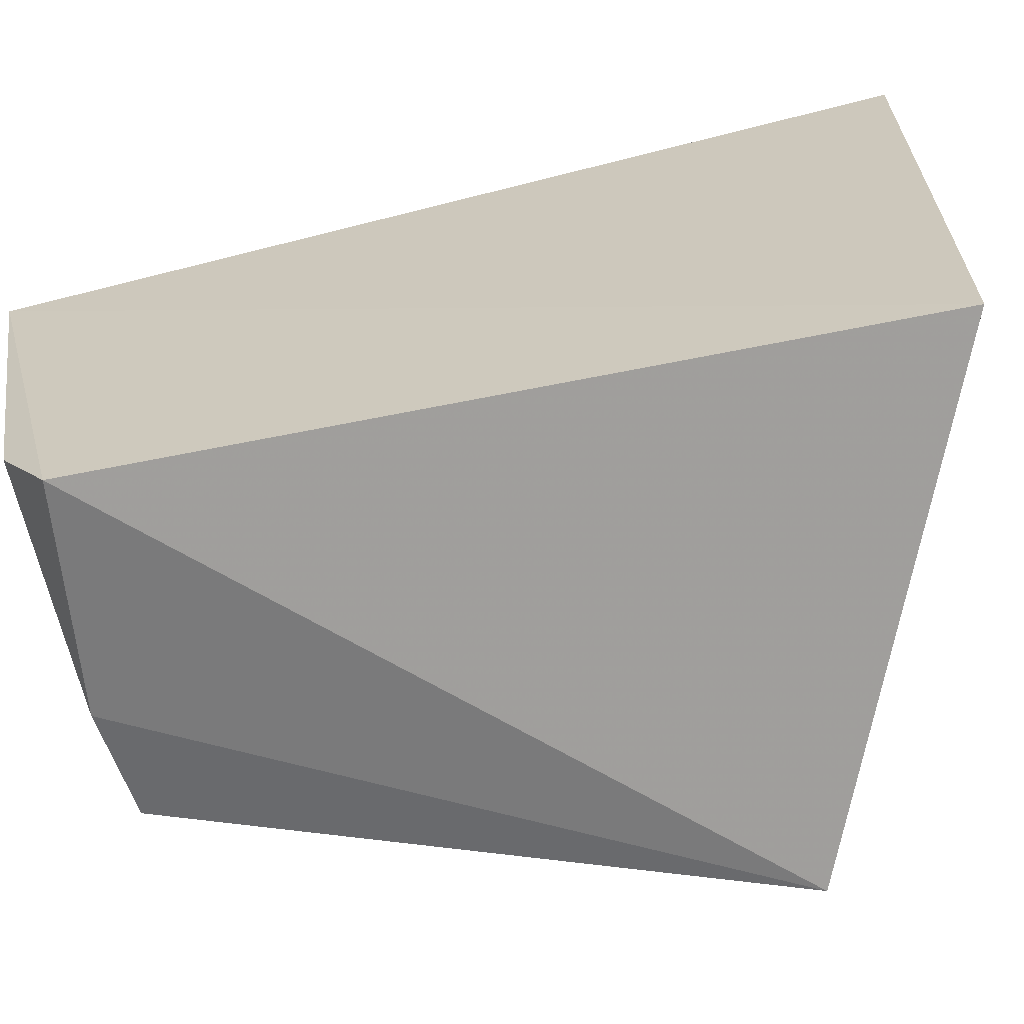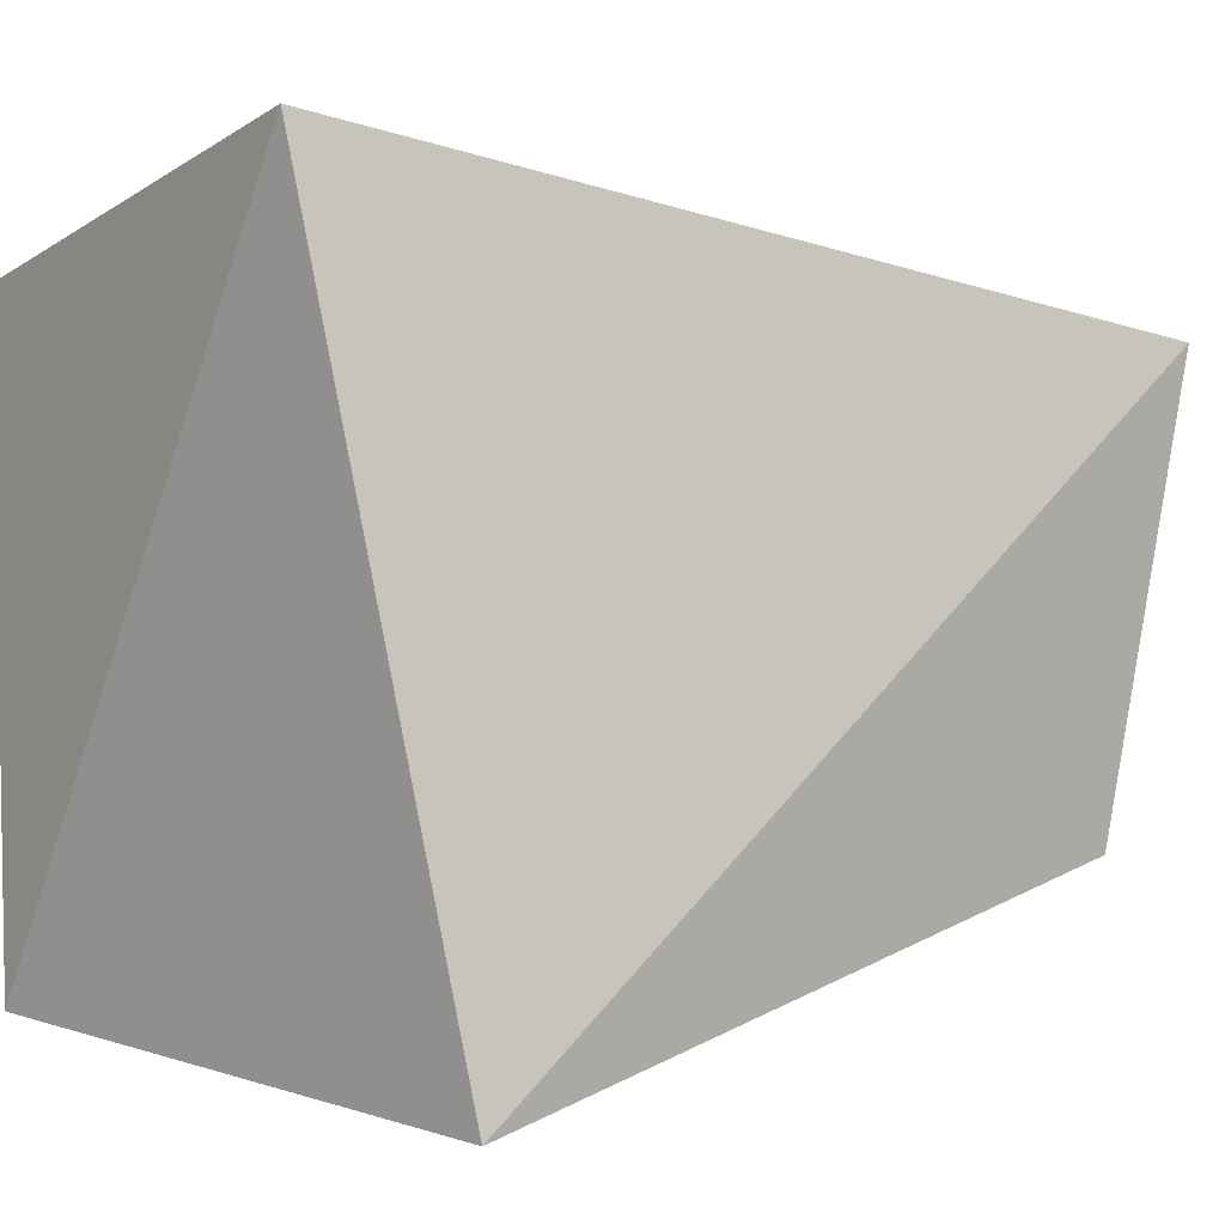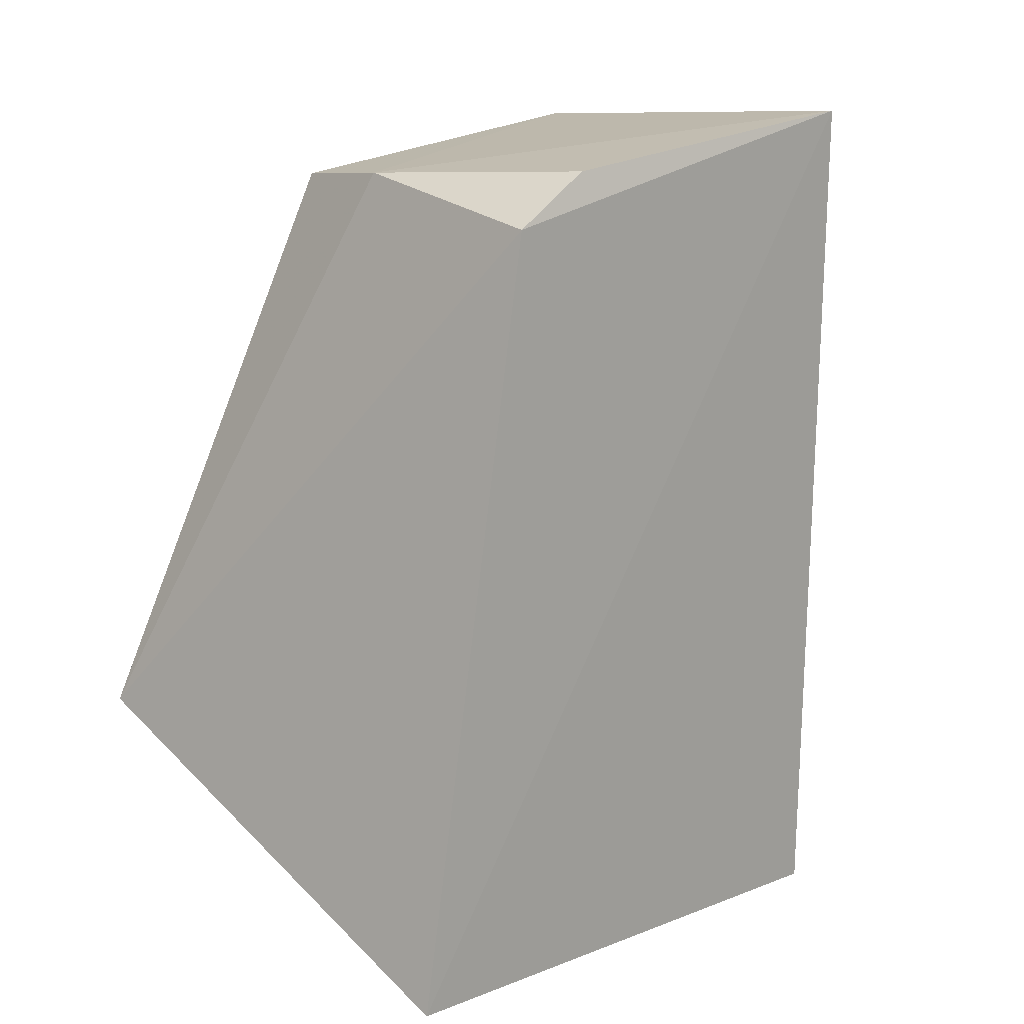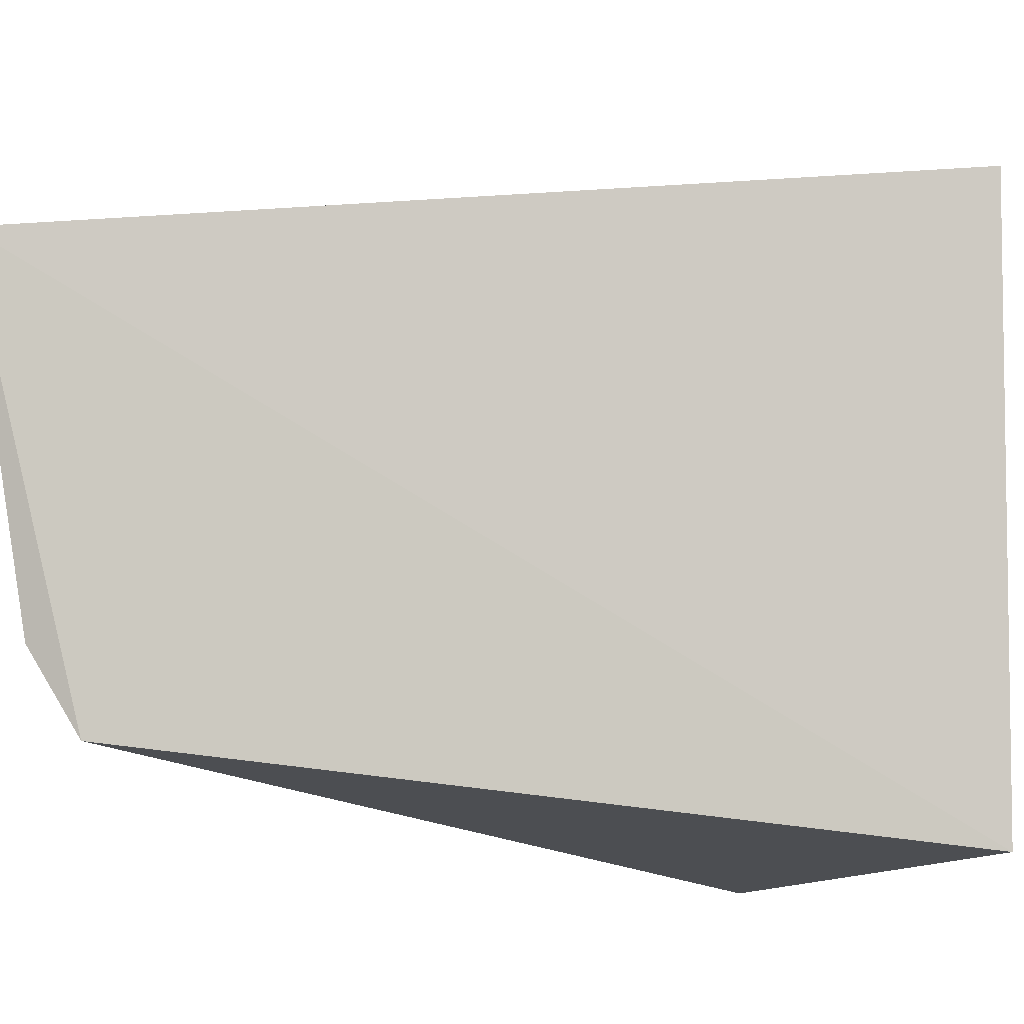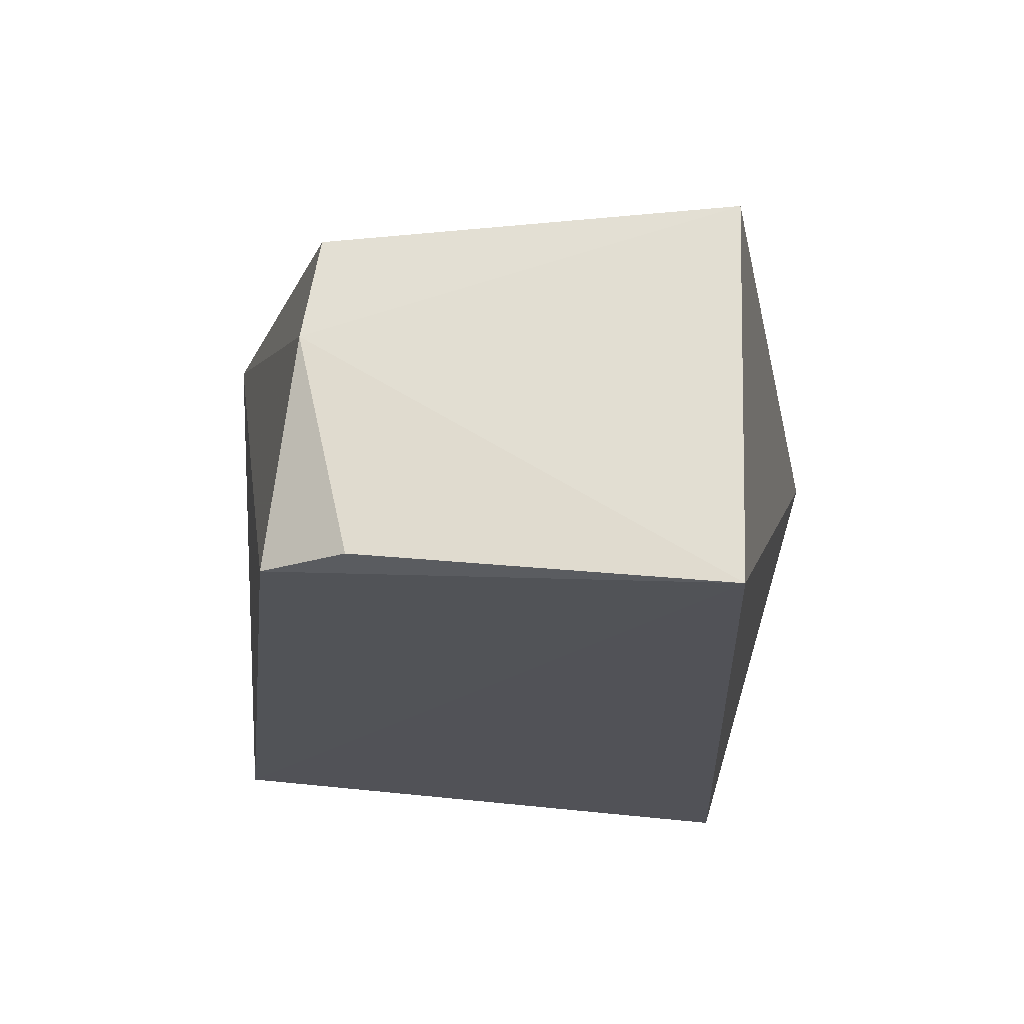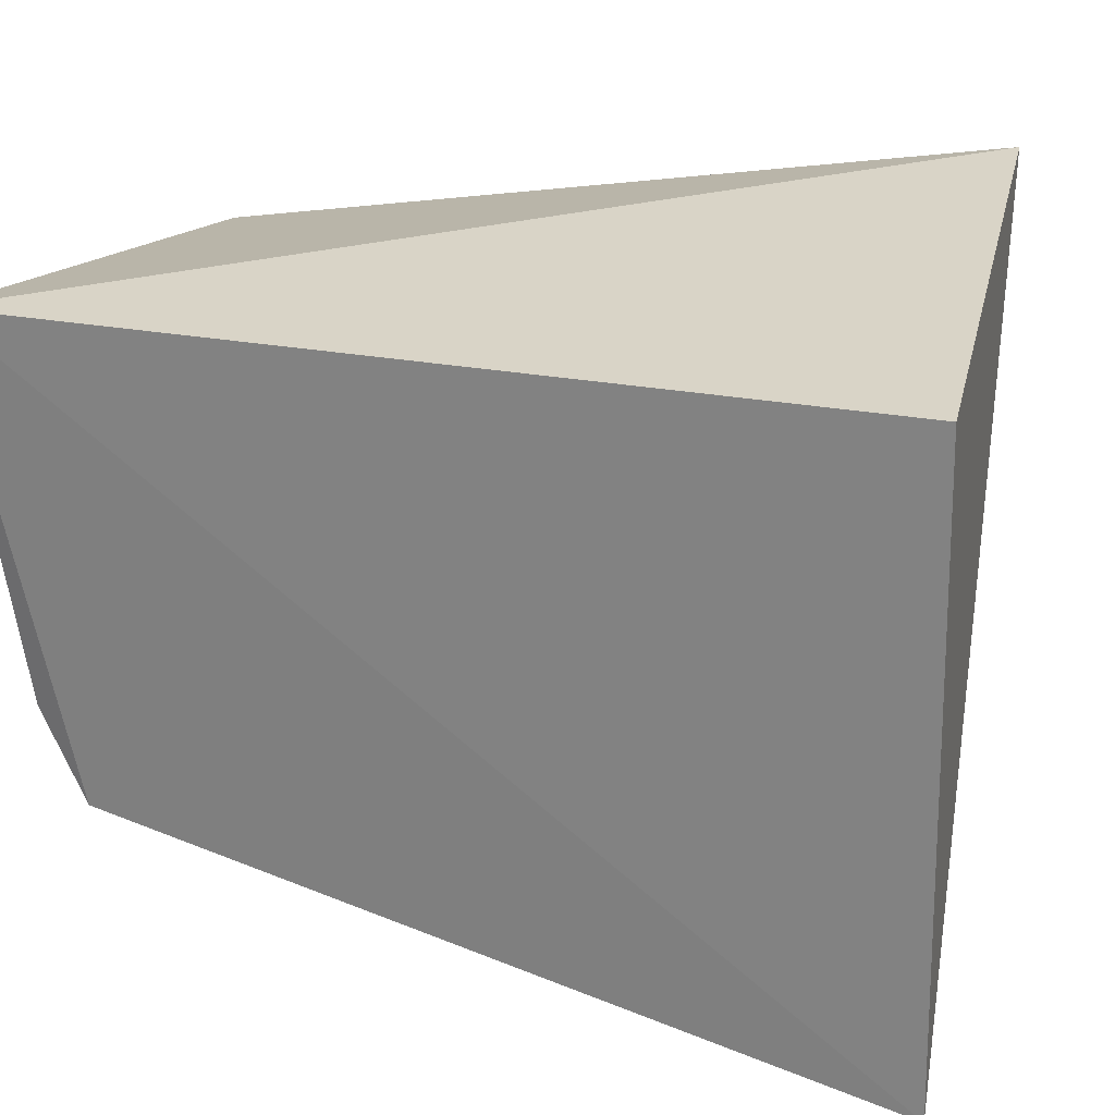
<metadata>
{"format":"obj","ext":"obj","renderer":"f3d","projection":"perspective","resolution":1024,"background":"white","views":[{"elev":-66.7,"azim":106.8,"up":"+Y"},{"elev":1.7,"azim":-111.3,"up":"+Y"},{"elev":11.9,"azim":44.7,"up":"+Z"},{"elev":-7.7,"azim":97.3,"up":"+Y"},{"elev":65.2,"azim":93.6,"up":"+Z"},{"elev":21.3,"azim":120.4,"up":"+Y"}]}
</metadata>
<code>
v -0.2832 -0.09223 0.04265
v -0.291 -0.1105 -0.1086
v -0.2871 0.001074 -0.1092
v -0.3669 0.01972 -0.08527
v -0.3788 -0.1181 -0.06144
v -0.2777 -0.006014 0.06279
v -0.355 -0.008103 0.06092
v -0.3488 -0.08684 0.05035
v -0.3274 -0.08888 0.05131
v -0.2833 -0.07602 0.05266
f 3 2 4
f 5 2 1
f 5 4 2
f 6 3 4
f 6 1 2
f 6 2 3
f 7 6 4
f 7 4 5
f 8 7 5
f 9 8 5
f 9 5 1
f 9 6 7
f 9 7 8
f 10 9 1
f 10 1 6
f 10 6 9

</code>
